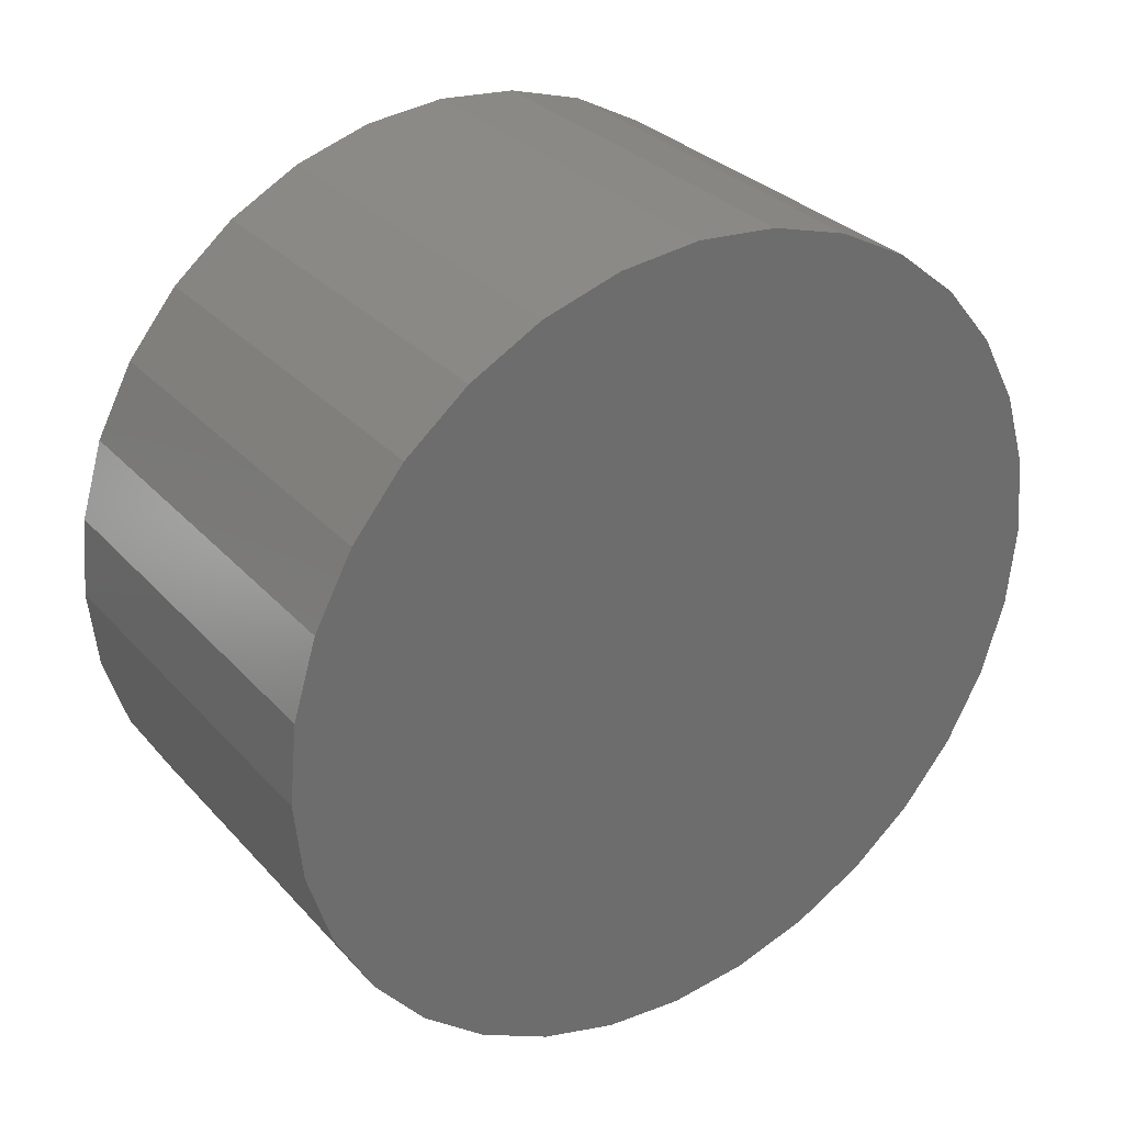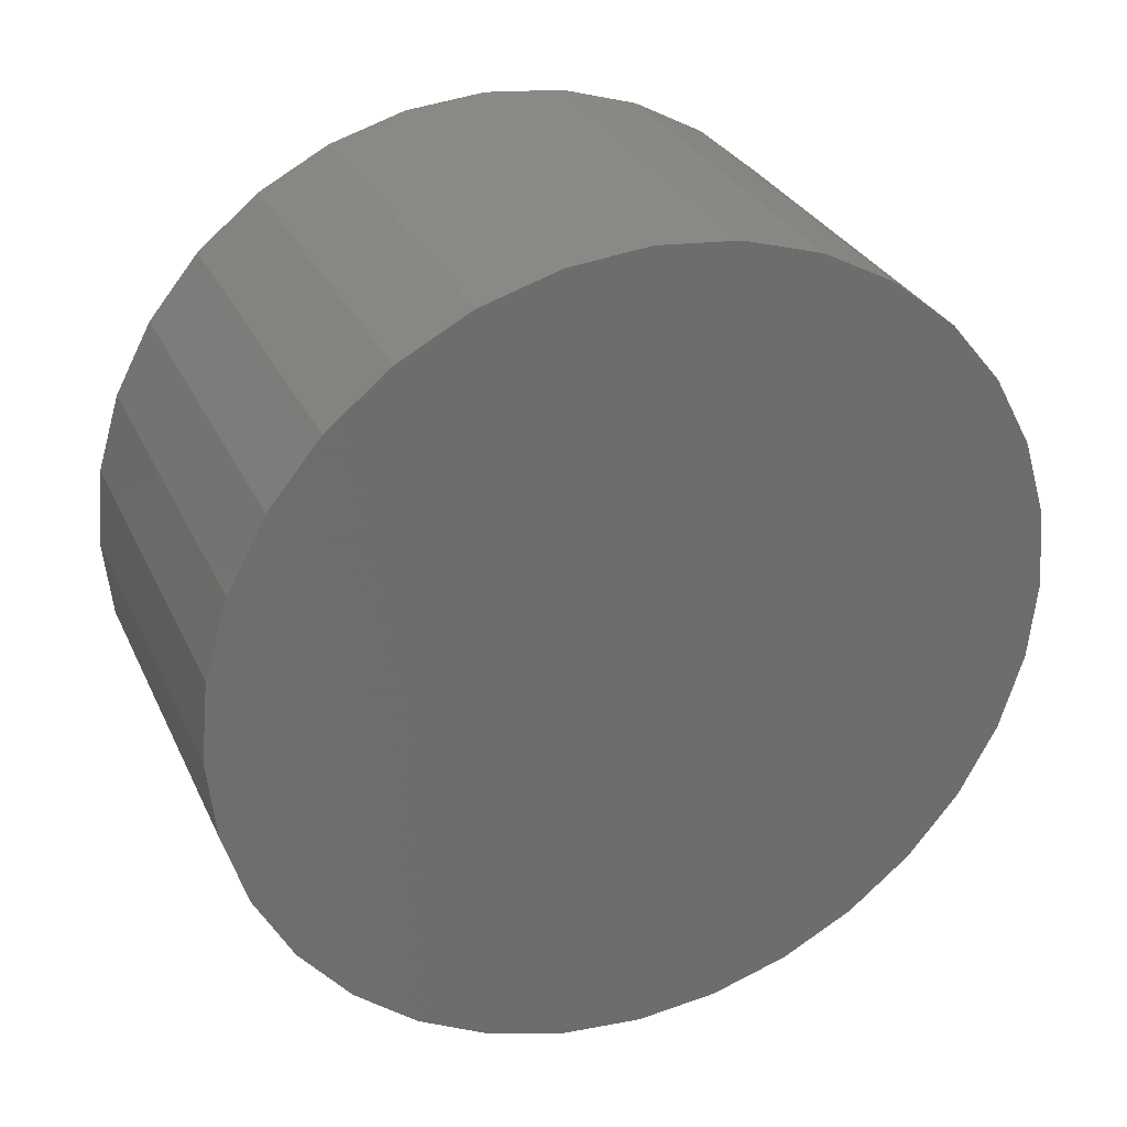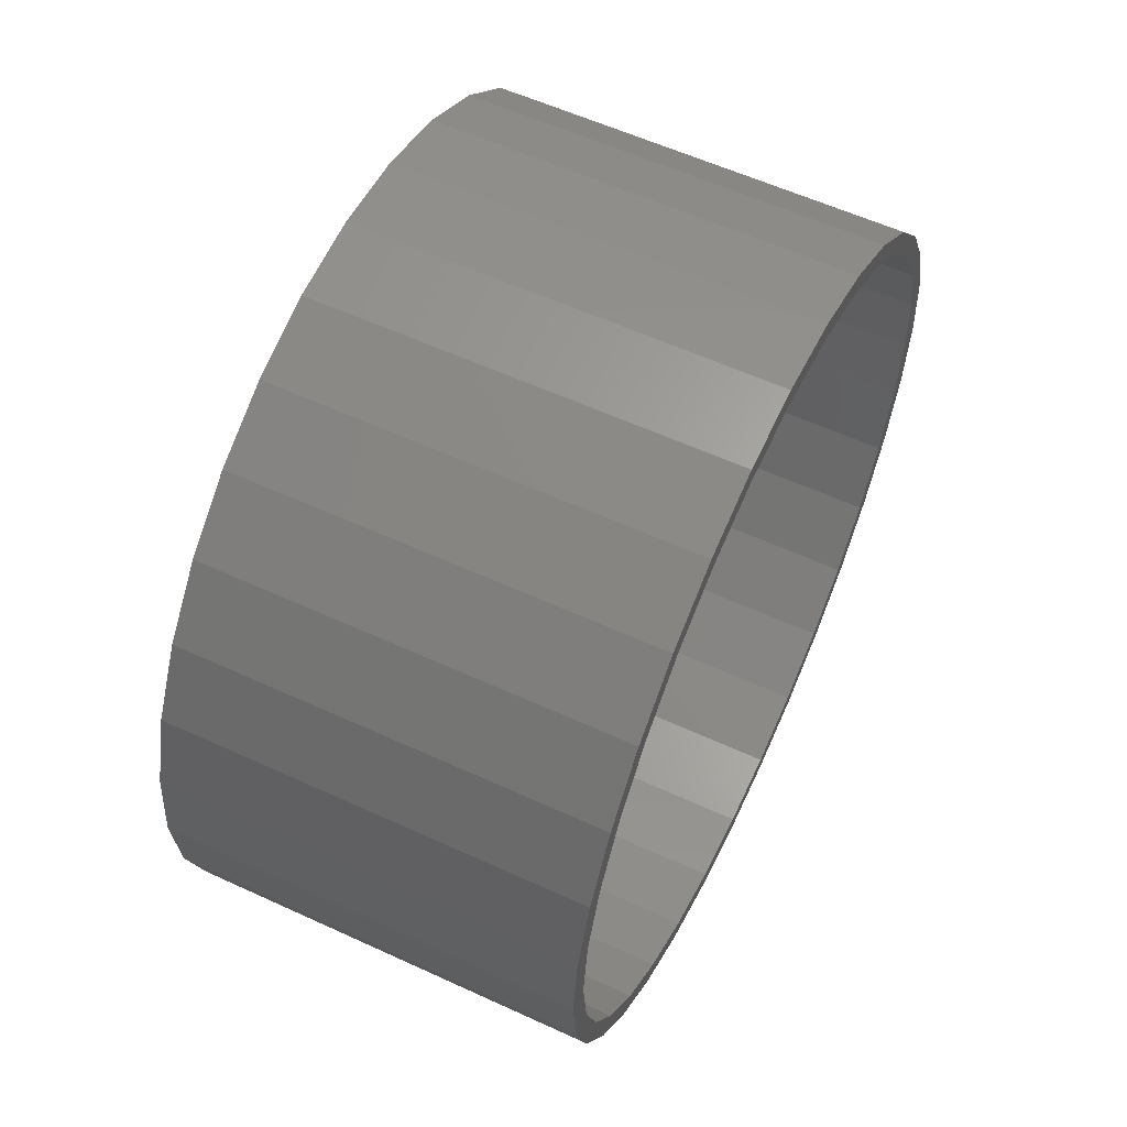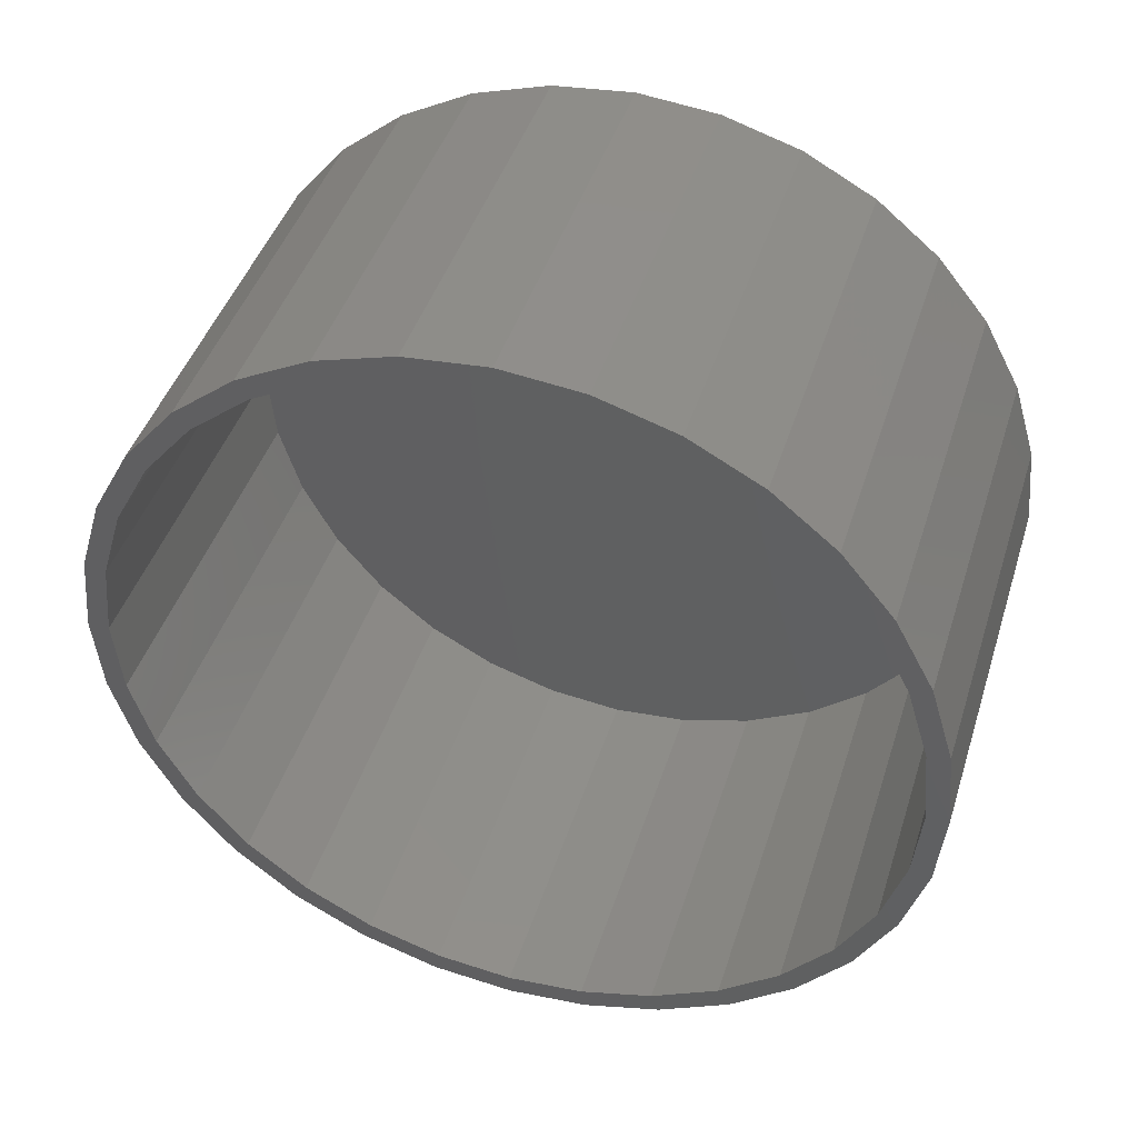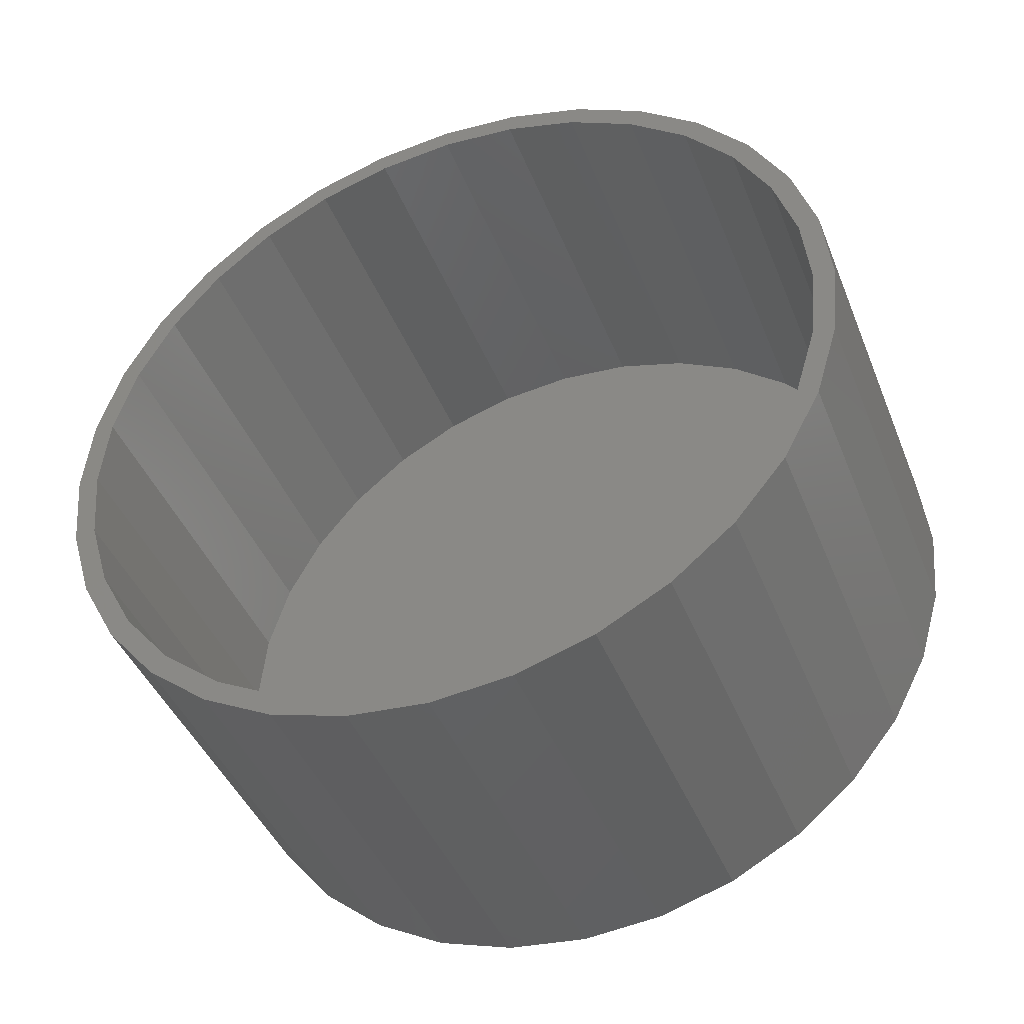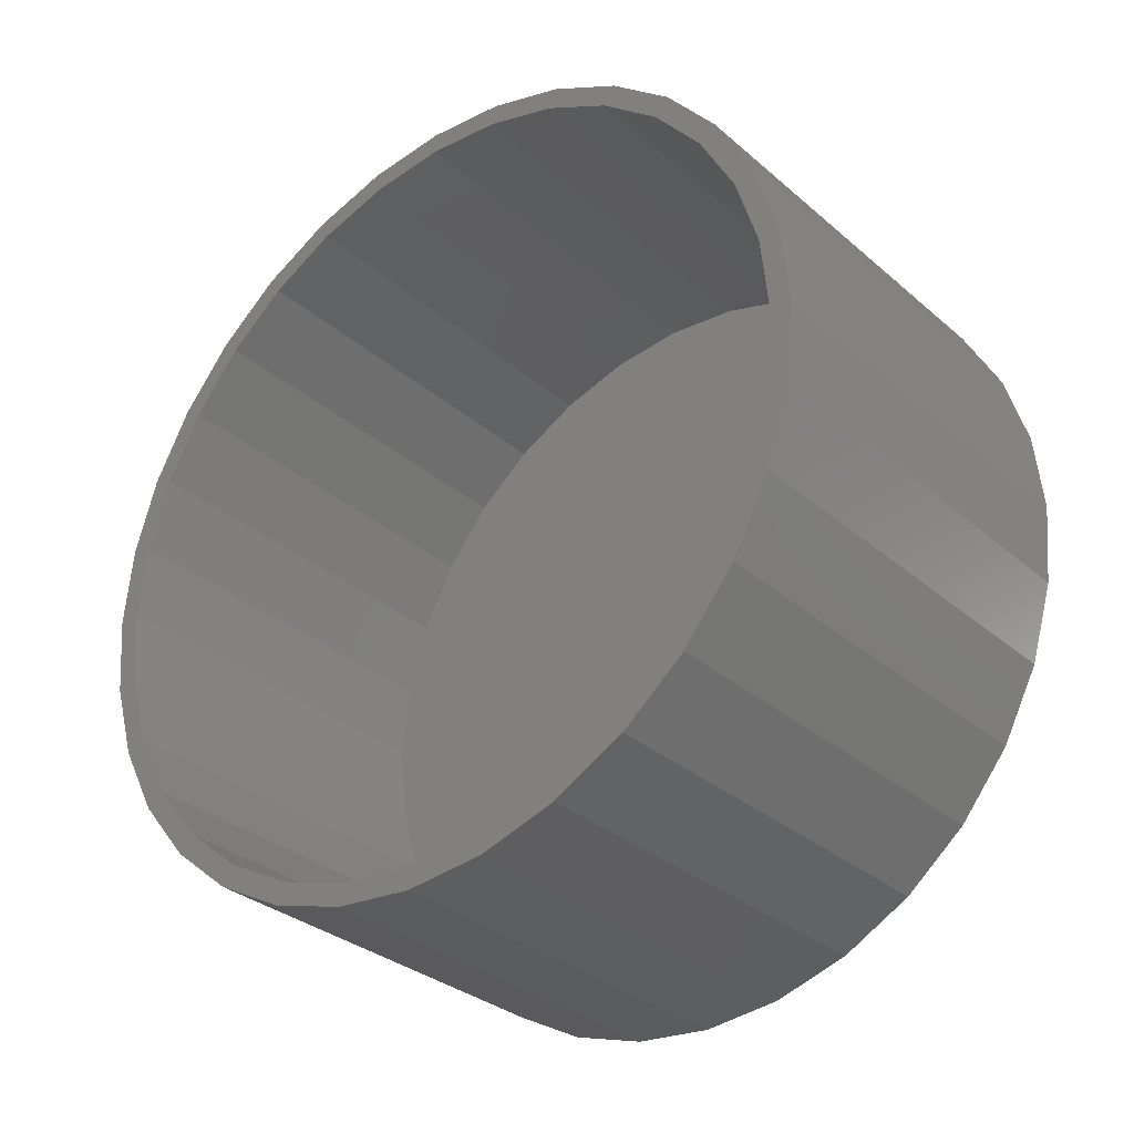
<metadata>
{"format":"stl","ext":"stl","renderer":"f3d","projection":"perspective","resolution":1024,"background":"white","views":[{"elev":30.7,"azim":-124.1,"up":"+Z"},{"elev":29.9,"azim":-111.6,"up":"+Z"},{"elev":58.4,"azim":25.4,"up":"+Y"},{"elev":44.1,"azim":107.2,"up":"+Z"},{"elev":-43.3,"azim":111.1,"up":"+Z"},{"elev":-31.8,"azim":129.9,"up":"+Z"}]}
</metadata>
<code>
# stl→obj: 128 verts, 252 faces
v 0.75 -0.1353 0.7395
v 0.75 -0.2768 0.6966
v 0.75 -0.1277 0.7011
v 0.75 0.01176 0.7149
v 0.75 0.01176 0.7539
v 0.75 -0.1353 -0.7395
v 0.75 -0.1277 -0.7011
v 0.75 -0.2768 -0.6966
v 0.75 -0.2618 -0.6605
v 0.75 -0.4071 -0.6269
v 0.75 -0.3854 -0.5944
v 0.75 -0.5214 -0.5331
v 0.75 -0.4937 -0.5055
v 0.75 -0.6151 -0.4189
v 0.75 -0.5826 -0.3972
v 0.75 -0.6848 -0.2885
v 0.75 -0.6487 -0.2736
v 0.75 -0.7277 -0.1471
v 0.75 -0.6894 -0.1395
v 0.75 -0.7422 9.233e-17
v 0.75 -0.7031 8.515e-17
v 0.75 -0.7277 0.1471
v 0.75 -0.6894 0.1395
v 0.75 -0.6848 0.2885
v 0.75 -0.6487 0.2736
v 0.75 -0.6151 0.4189
v 0.75 -0.5826 0.3972
v 0.75 -0.5214 0.5331
v 0.75 -0.4937 0.5055
v 0.75 -0.4071 0.6269
v 0.75 -0.3854 0.5944
v 0.75 -0.2618 0.6605
v 0.75 0.01176 -0.7149
v 0.75 0.01176 -0.7539
v 0.75 0.1512 -0.7011
v 0.75 0.1588 -0.7395
v 0.75 0.3003 -0.6966
v 0.75 0.1588 0.7395
v 0.75 0.1512 0.7011
v 0.75 0.3003 0.6966
v 0.75 0.2853 0.6605
v 0.75 0.4306 0.6269
v 0.75 0.4089 0.5944
v 0.75 0.5449 0.5331
v 0.75 0.5173 0.5055
v 0.75 0.6386 0.4189
v 0.75 0.6062 0.3972
v 0.75 0.7083 0.2885
v 0.75 0.6722 0.2736
v 0.75 0.7512 0.1471
v 0.75 0.7129 0.1395
v 0.75 0.7657 -9.233e-17
v 0.75 0.7266 -8.994e-17
v 0.75 0.7512 -0.1471
v 0.75 0.7129 -0.1395
v 0.75 0.7083 -0.2885
v 0.75 0.6722 -0.2736
v 0.75 0.6386 -0.4189
v 0.75 0.6062 -0.3972
v 0.75 0.5449 -0.5331
v 0.75 0.5173 -0.5055
v 0.75 0.4306 -0.6269
v 0.75 0.4089 -0.5944
v 0.75 0.2853 -0.6605
v 0.03906 0.01176 -0.7149
v 0.03906 0.1512 -0.7011
v 0.03906 0.2853 -0.6605
v 0.03906 0.4089 -0.5944
v 0.03906 0.5173 -0.5055
v 0.03906 0.6062 -0.3972
v 0.03906 0.6722 -0.2736
v 0.03906 0.7129 -0.1395
v 0.03906 0.7266 -2.65e-16
v 0.03906 -0.1277 -0.7011
v 0.03906 -0.2618 -0.6605
v 0.03906 -0.3854 -0.5944
v 0.03906 -0.4937 -0.5055
v 0.03906 -0.5826 -0.3972
v 0.03906 -0.6487 -0.2736
v 0.03906 -0.6894 -0.1395
v 0.03906 -0.7031 8.515e-17
v 0.03906 0.01176 0.7149
v 0.03906 -0.1277 0.7011
v 0.03906 -0.2618 0.6605
v 0.03906 -0.3854 0.5944
v 0.03906 -0.4937 0.5055
v 0.03906 -0.5826 0.3972
v 0.03906 -0.6487 0.2736
v 0.03906 -0.6894 0.1395
v 0.03906 0.1512 0.7011
v 0.03906 0.2853 0.6605
v 0.03906 0.4089 0.5944
v 0.03906 0.5173 0.5055
v 0.03906 0.6062 0.3972
v 0.03906 0.6722 0.2736
v 0.03906 0.7129 0.1395
v 0 0.01176 0.7539
v 0 0.1588 0.7395
v 0 -0.1353 0.7395
v 0 0.01176 -0.7539
v 0 -0.1353 -0.7395
v 0 0.1588 -0.7395
v 0 -0.2768 -0.6966
v 0 0.3003 -0.6966
v 0 -0.4071 -0.6269
v 0 0.4306 -0.6269
v 0 -0.5214 -0.5331
v 0 0.5449 -0.5331
v 0 -0.6151 -0.4189
v 0 0.6386 -0.4189
v 0 -0.6848 -0.2885
v 0 0.7083 -0.2885
v 0 -0.7277 -0.1471
v 0 0.7512 -0.1471
v 0 -0.7422 9.233e-17
v 0 0.7657 -9.233e-17
v 0 -0.7277 0.1471
v 0 0.7512 0.1471
v 0 -0.6848 0.2885
v 0 0.7083 0.2885
v 0 -0.6151 0.4189
v 0 0.6386 0.4189
v 0 -0.5214 0.5331
v 0 0.5449 0.5331
v 0 -0.4071 0.6269
v 0 0.4306 0.6269
v 0 -0.2768 0.6966
v 0 0.3003 0.6966
f 1 2 3
f 1 3 4
f 1 4 5
f 6 7 8
f 8 7 9
f 8 9 10
f 10 9 11
f 10 11 12
f 12 11 13
f 12 13 14
f 14 13 15
f 14 15 16
f 16 15 17
f 16 17 18
f 18 17 19
f 18 19 20
f 20 19 21
f 20 21 22
f 22 21 23
f 22 23 24
f 24 23 25
f 24 25 26
f 26 25 27
f 26 27 28
f 28 27 29
f 28 29 30
f 30 29 31
f 30 31 2
f 2 31 32
f 2 32 3
f 7 6 33
f 33 6 34
f 33 34 35
f 35 34 36
f 35 36 37
f 5 4 38
f 38 4 39
f 38 39 40
f 40 39 41
f 40 41 42
f 42 41 43
f 42 43 44
f 44 43 45
f 44 45 46
f 46 45 47
f 46 47 48
f 48 47 49
f 48 49 50
f 50 49 51
f 50 51 52
f 52 51 53
f 52 53 54
f 54 53 55
f 54 55 56
f 56 55 57
f 56 57 58
f 58 57 59
f 58 59 60
f 60 59 61
f 60 61 62
f 62 61 63
f 62 63 37
f 37 63 64
f 37 64 35
f 65 35 66
f 66 35 64
f 66 64 67
f 67 64 63
f 67 63 68
f 68 63 61
f 68 61 69
f 69 61 59
f 69 59 70
f 70 59 57
f 70 57 71
f 71 57 55
f 71 55 72
f 72 55 53
f 72 53 73
f 35 65 33
f 33 65 74
f 33 74 7
f 7 74 75
f 7 75 9
f 9 75 76
f 9 76 11
f 11 76 77
f 11 77 13
f 13 77 78
f 13 78 15
f 15 78 79
f 15 79 17
f 17 79 80
f 17 80 19
f 19 80 81
f 19 81 21
f 82 3 83
f 83 3 32
f 83 32 84
f 84 32 31
f 84 31 85
f 85 31 29
f 85 29 86
f 86 29 27
f 86 27 87
f 87 27 25
f 87 25 88
f 88 25 23
f 88 23 89
f 89 23 21
f 89 21 81
f 3 82 4
f 4 82 90
f 4 90 39
f 39 90 91
f 39 91 41
f 41 91 92
f 41 92 43
f 43 92 93
f 43 93 45
f 45 93 94
f 45 94 47
f 47 94 95
f 47 95 49
f 49 95 96
f 49 96 51
f 51 96 73
f 51 73 53
f 83 90 82
f 90 83 91
f 91 83 84
f 91 84 92
f 92 84 85
f 92 85 93
f 93 85 86
f 93 86 94
f 94 86 87
f 94 87 95
f 95 87 88
f 95 88 96
f 96 88 89
f 96 89 73
f 73 89 81
f 73 81 72
f 72 81 80
f 72 80 71
f 71 80 79
f 71 79 70
f 70 79 78
f 70 78 69
f 69 78 77
f 69 77 68
f 68 77 76
f 68 76 67
f 67 76 75
f 67 75 66
f 66 75 74
f 66 74 65
f 97 98 99
f 100 101 102
f 102 101 103
f 102 103 104
f 104 103 105
f 104 105 106
f 106 105 107
f 106 107 108
f 108 107 109
f 108 109 110
f 110 109 111
f 110 111 112
f 112 111 113
f 112 113 114
f 114 113 115
f 114 115 116
f 116 115 117
f 116 117 118
f 118 117 119
f 118 119 120
f 120 119 121
f 120 121 122
f 122 121 123
f 122 123 124
f 124 123 125
f 124 125 126
f 126 125 127
f 126 127 128
f 128 127 99
f 128 99 98
f 116 52 114
f 114 52 54
f 114 54 112
f 112 54 56
f 112 56 110
f 110 56 58
f 110 58 108
f 108 58 60
f 108 60 106
f 106 60 62
f 106 62 104
f 104 62 37
f 104 37 102
f 102 37 36
f 102 36 100
f 100 36 34
f 100 34 101
f 101 34 6
f 101 6 103
f 103 6 8
f 103 8 105
f 105 8 10
f 105 10 107
f 107 10 12
f 107 12 109
f 109 12 14
f 109 14 111
f 111 14 16
f 111 16 113
f 113 16 18
f 113 18 115
f 115 18 20
f 115 20 117
f 117 20 22
f 117 22 119
f 119 22 24
f 119 24 121
f 121 24 26
f 121 26 123
f 123 26 28
f 123 28 125
f 125 28 30
f 125 30 127
f 127 30 2
f 127 2 99
f 99 2 1
f 99 1 97
f 97 1 5
f 97 5 98
f 98 5 38
f 98 38 128
f 128 38 40
f 128 40 126
f 126 40 42
f 126 42 124
f 124 42 44
f 124 44 122
f 122 44 46
f 122 46 120
f 120 46 48
f 120 48 118
f 118 48 50
f 118 50 116
f 116 50 52

</code>
